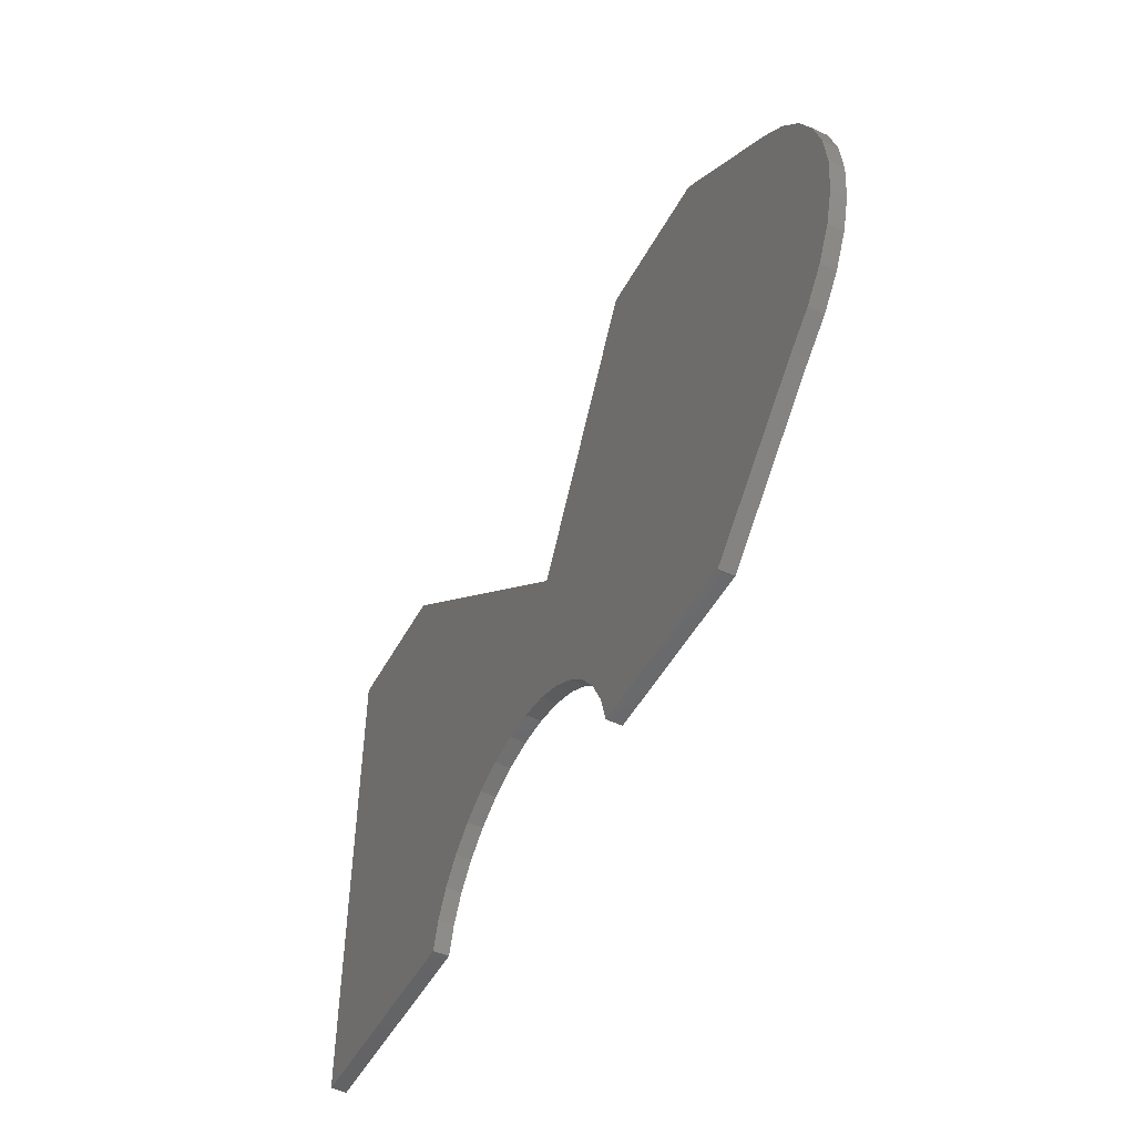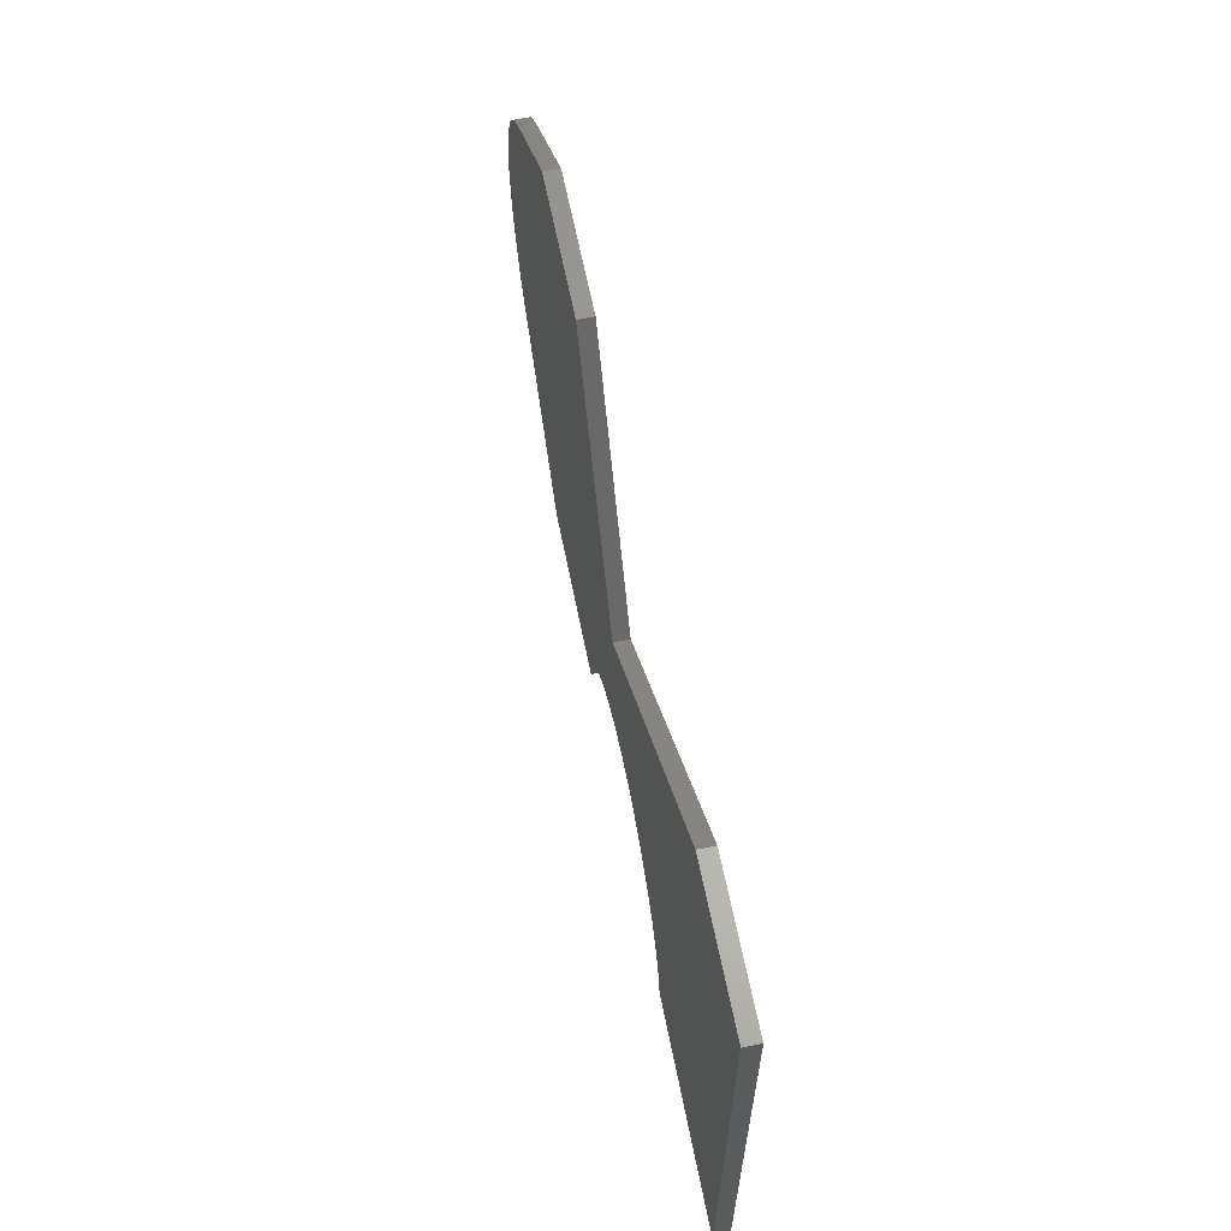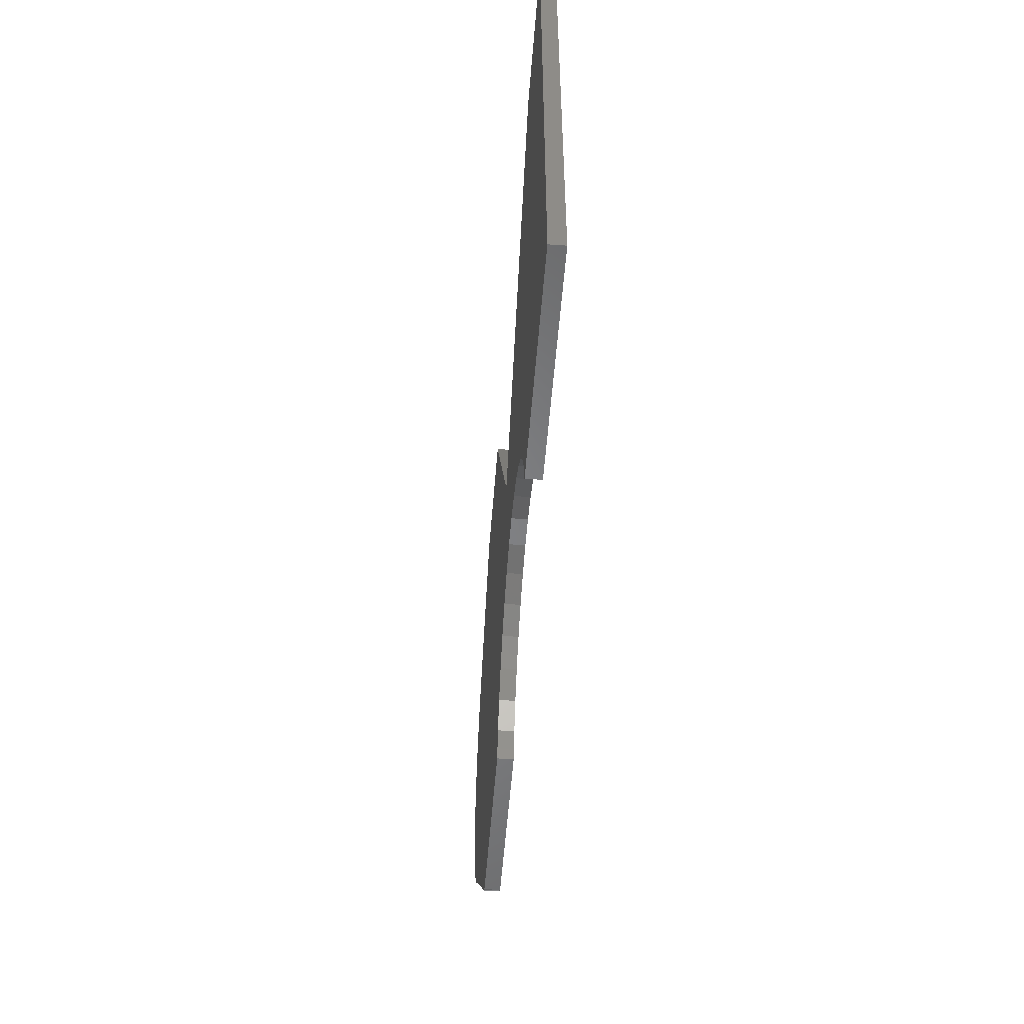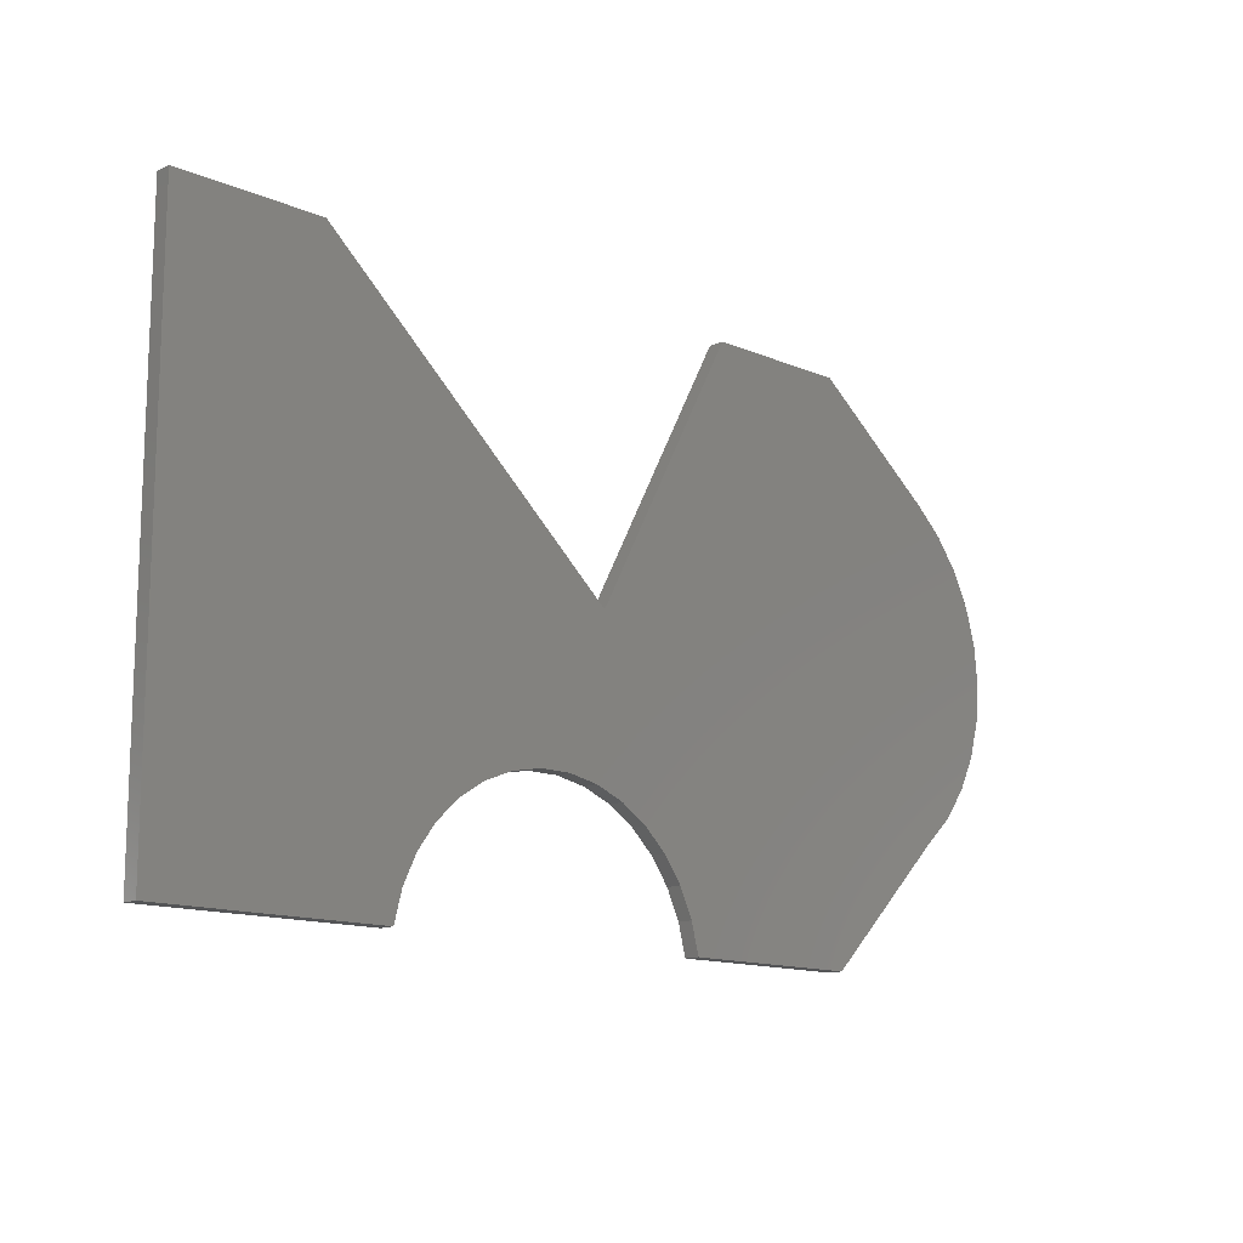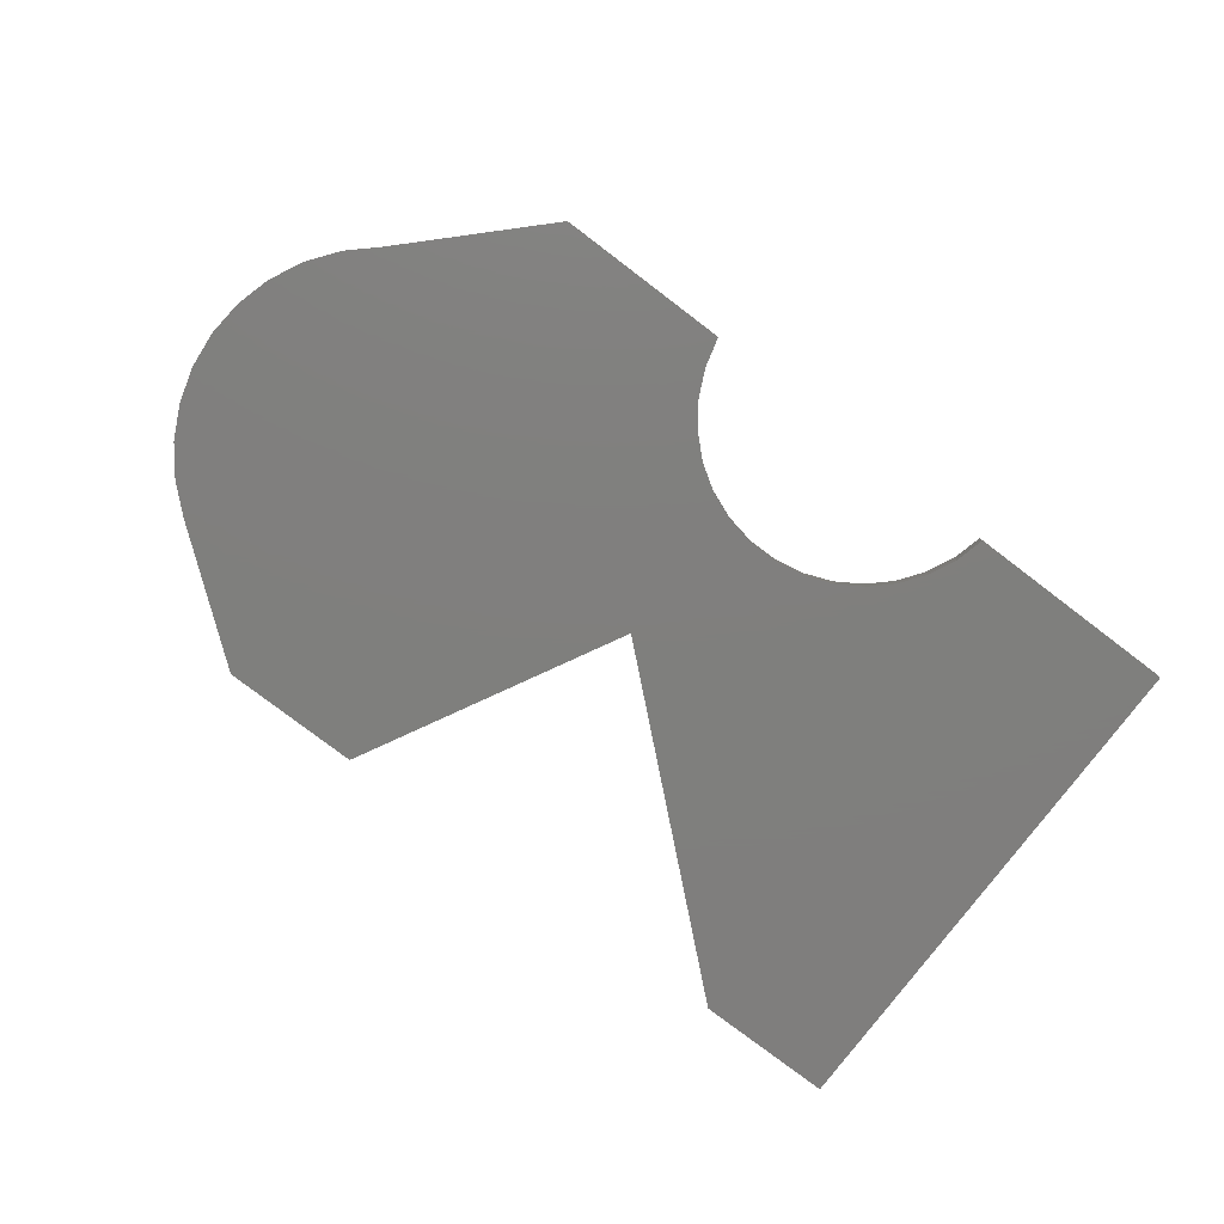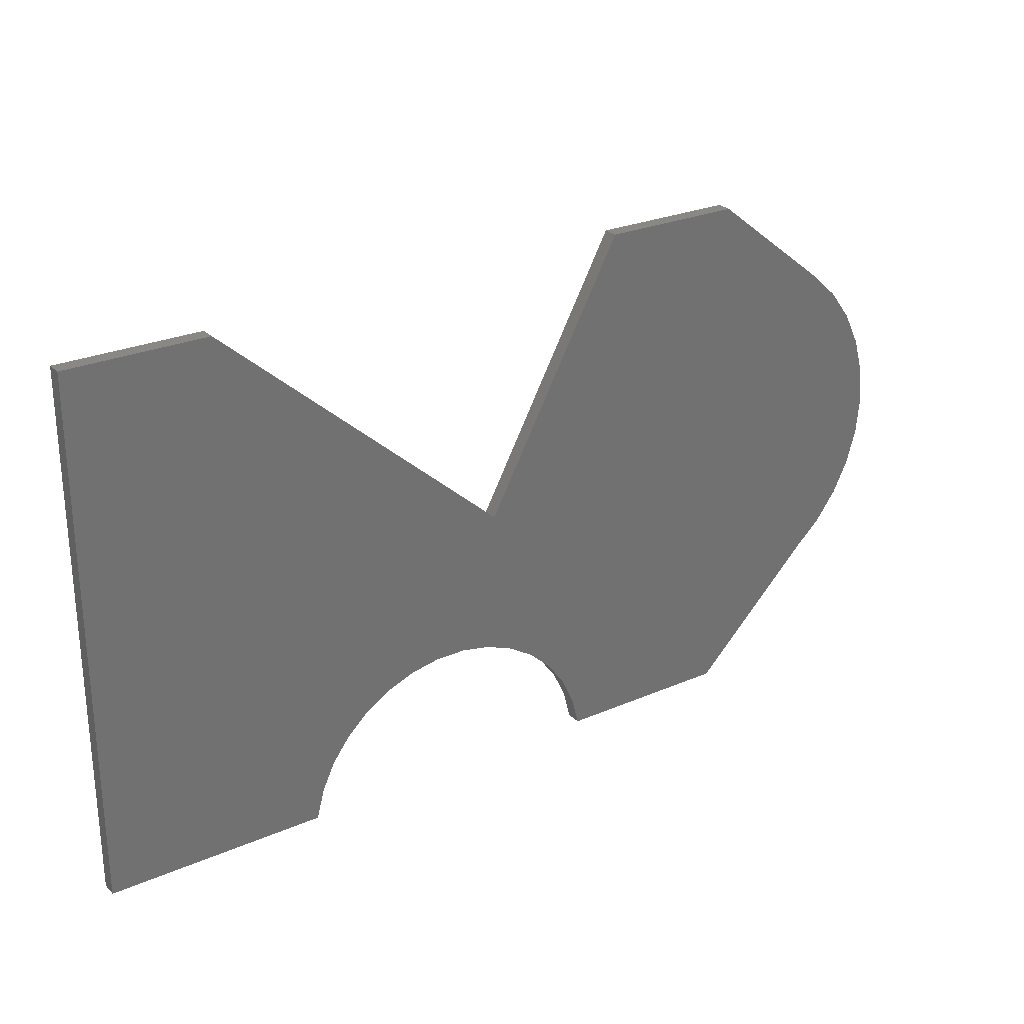
<metadata>
{"format":"stl","ext":"stl","renderer":"f3d","projection":"perspective","resolution":1024,"background":"white","views":[{"elev":-49.2,"azim":-117.5,"up":"+Y"},{"elev":62.7,"azim":78.8,"up":"+Y"},{"elev":-52.9,"azim":85.7,"up":"+Y"},{"elev":-13.4,"azim":136.1,"up":"+Y"},{"elev":-79.1,"azim":-37.2,"up":"+Z"},{"elev":26.4,"azim":145.8,"up":"+Y"}]}
</metadata>
<code>
# stl→obj: 76 verts, 148 faces
v -0.4306 -0.4255 0.02344
v -0.4306 -0.4255 0
v -0.1609 -0.4255 0.02344
v -0.1609 -0.4255 0
v -0.625 -0.2344 0.02344
v -0.625 -0.2344 0
v -0.4362 -0.4232 0.02344
v -0.4362 -0.4232 0
v 0.002961 -0.002303 0.02344
v 0.06149 -0.2172 0.02344
v 0.1082 -0.2172 0.02344
v 0.1542 -0.226 0.02344
v 0.1977 -0.2432 0.02344
v 0.2372 -0.2682 0.02344
v 0.6719 -0.4255 0.02344
v 0.6719 0.3936 0.02344
v 0.4535 0.3936 0.02344
v -0.435 -0.4242 0.02344
v -0.1491 -0.3802 0.02344
v -0.1291 -0.338 0.02344
v -0.1016 -0.3002 0.02344
v -0.06745 -0.2682 0.02344
v -0.02794 -0.2432 0.02344
v 0.01555 -0.226 0.02344
v -0.6668 -0.196 0.02344
v -0.4339 -0.4255 0.02344
v -0.4322 -0.4253 0.02344
v 0.2713 -0.3002 0.02344
v 0.2989 -0.338 0.02344
v 0.3189 -0.3802 0.02344
v 0.3306 -0.4255 0.02344
v -0.7416 -0.04517 0.02344
v -0.7261 -0.09977 0.02344
v -0.7009 -0.1506 0.02344
v -0.2155 0.4072 0.02344
v -0.4339 0.4072 0.02344
v -0.625 0.2571 0.02344
v -0.6668 0.2187 0.02344
v -0.7009 0.1733 0.02344
v -0.7261 0.1225 0.02344
v -0.7416 0.06786 0.02344
v -0.7468 0.01135 0.02344
v 0.002961 -0.002303 0
v 0.4535 0.3936 0
v 0.6719 0.3936 0
v 0.6719 -0.4255 0
v 0.2372 -0.2682 0
v 0.1977 -0.2432 0
v 0.1542 -0.226 0
v 0.1082 -0.2172 0
v 0.06149 -0.2172 0
v -0.06745 -0.2682 0
v -0.1016 -0.3002 0
v -0.1291 -0.338 0
v -0.1491 -0.3802 0
v -0.435 -0.4242 0
v -0.6668 -0.196 0
v 0.01555 -0.226 0
v -0.02794 -0.2432 0
v -0.4322 -0.4253 0
v -0.4339 -0.4255 0
v 0.3306 -0.4255 0
v 0.3189 -0.3802 0
v 0.2989 -0.338 0
v 0.2713 -0.3002 0
v -0.7009 -0.1506 0
v -0.7261 -0.09977 0
v -0.7416 -0.04517 0
v -0.7468 0.01135 0
v -0.7416 0.06786 0
v -0.7261 0.1225 0
v -0.7009 0.1733 0
v -0.6668 0.2187 0
v -0.625 0.2571 0
v -0.4339 0.4072 0
v -0.2155 0.4072 0
f 1 2 3
f 3 2 4
f 5 6 7
f 7 6 8
f 9 10 11
f 9 11 12
f 9 12 13
f 9 13 14
f 9 14 15
f 9 15 16
f 9 16 17
f 7 18 19
f 7 19 20
f 7 20 21
f 7 21 22
f 5 7 22
f 5 22 23
f 5 23 24
f 5 24 25
f 19 18 26
f 19 26 27
f 19 27 1
f 19 1 3
f 15 14 28
f 15 28 29
f 15 29 30
f 15 30 31
f 10 9 32
f 10 32 33
f 10 33 34
f 10 34 25
f 10 25 24
f 9 35 36
f 9 36 37
f 9 37 38
f 9 38 39
f 9 39 40
f 9 40 41
f 9 41 42
f 9 42 32
f 43 44 45
f 43 45 46
f 43 46 47
f 43 47 48
f 43 48 49
f 43 49 50
f 43 50 51
f 8 52 53
f 8 53 54
f 8 54 55
f 8 55 56
f 6 57 58
f 6 58 59
f 6 59 52
f 6 52 8
f 55 4 2
f 55 2 60
f 55 60 61
f 55 61 56
f 46 62 63
f 46 63 64
f 46 64 65
f 46 65 47
f 51 58 57
f 51 57 66
f 51 66 67
f 51 67 68
f 51 68 43
f 43 68 69
f 43 69 70
f 43 70 71
f 43 71 72
f 43 72 73
f 43 73 74
f 43 74 75
f 43 75 76
f 2 1 60
f 60 1 27
f 60 27 61
f 61 27 26
f 61 26 56
f 56 26 18
f 56 18 8
f 8 18 7
f 6 5 57
f 57 5 25
f 57 25 66
f 66 25 34
f 66 34 67
f 67 34 33
f 67 33 68
f 68 33 32
f 68 32 69
f 69 32 42
f 69 42 70
f 70 42 41
f 70 41 71
f 71 41 40
f 71 40 72
f 72 40 39
f 72 39 73
f 73 39 38
f 73 38 74
f 74 38 37
f 36 75 37
f 37 75 74
f 35 76 36
f 36 76 75
f 9 43 35
f 35 43 76
f 17 44 9
f 9 44 43
f 16 45 17
f 17 45 44
f 15 46 16
f 16 46 45
f 31 62 15
f 15 62 46
f 51 24 58
f 58 24 23
f 58 23 59
f 59 23 22
f 59 22 52
f 52 22 21
f 52 21 53
f 53 21 20
f 53 20 54
f 54 20 19
f 54 19 55
f 55 19 3
f 55 3 4
f 24 51 10
f 10 51 50
f 10 50 11
f 11 50 49
f 11 49 12
f 12 49 48
f 12 48 13
f 13 48 47
f 13 47 14
f 14 47 65
f 14 65 28
f 28 65 64
f 28 64 29
f 29 64 63
f 29 63 30
f 30 63 62
f 30 62 31

</code>
